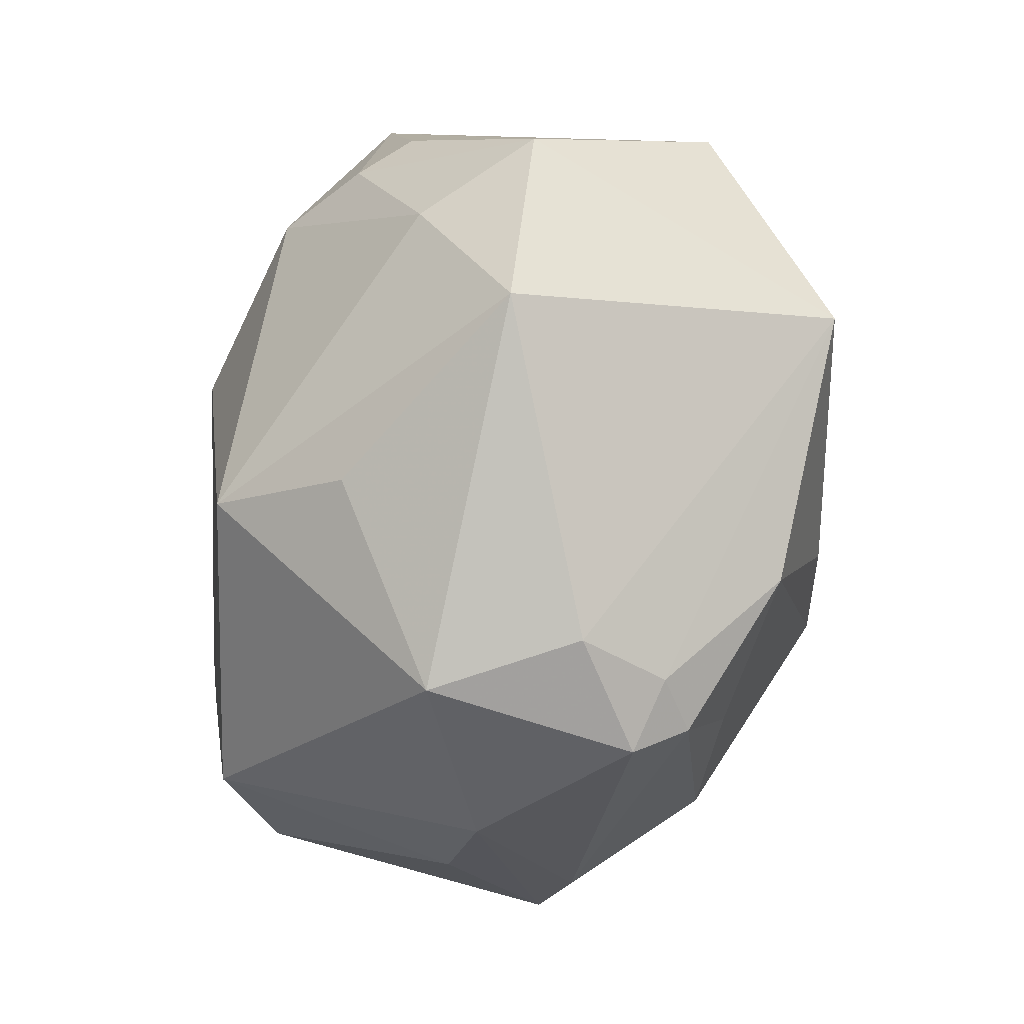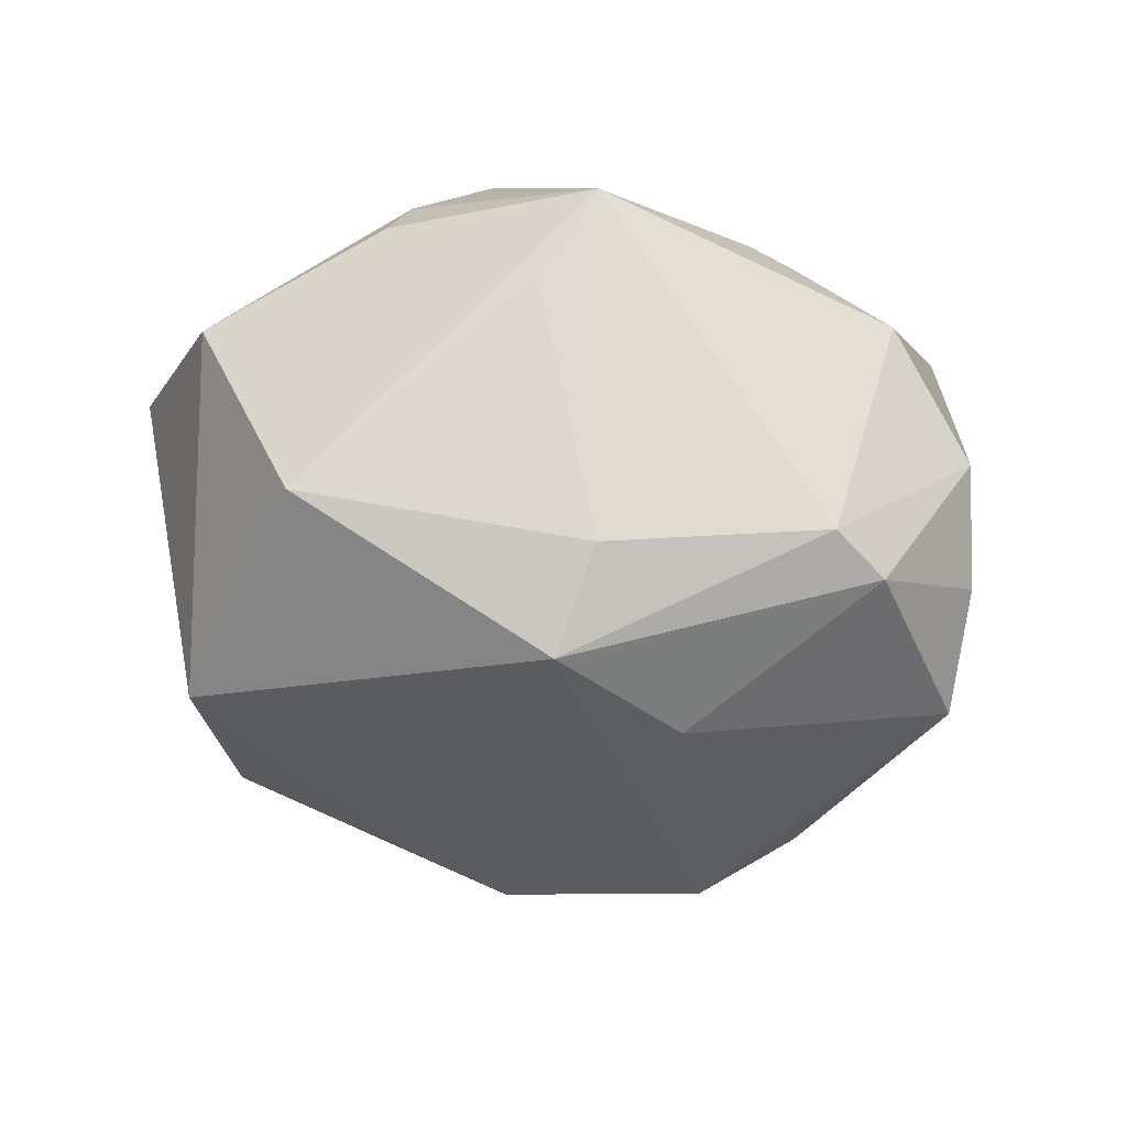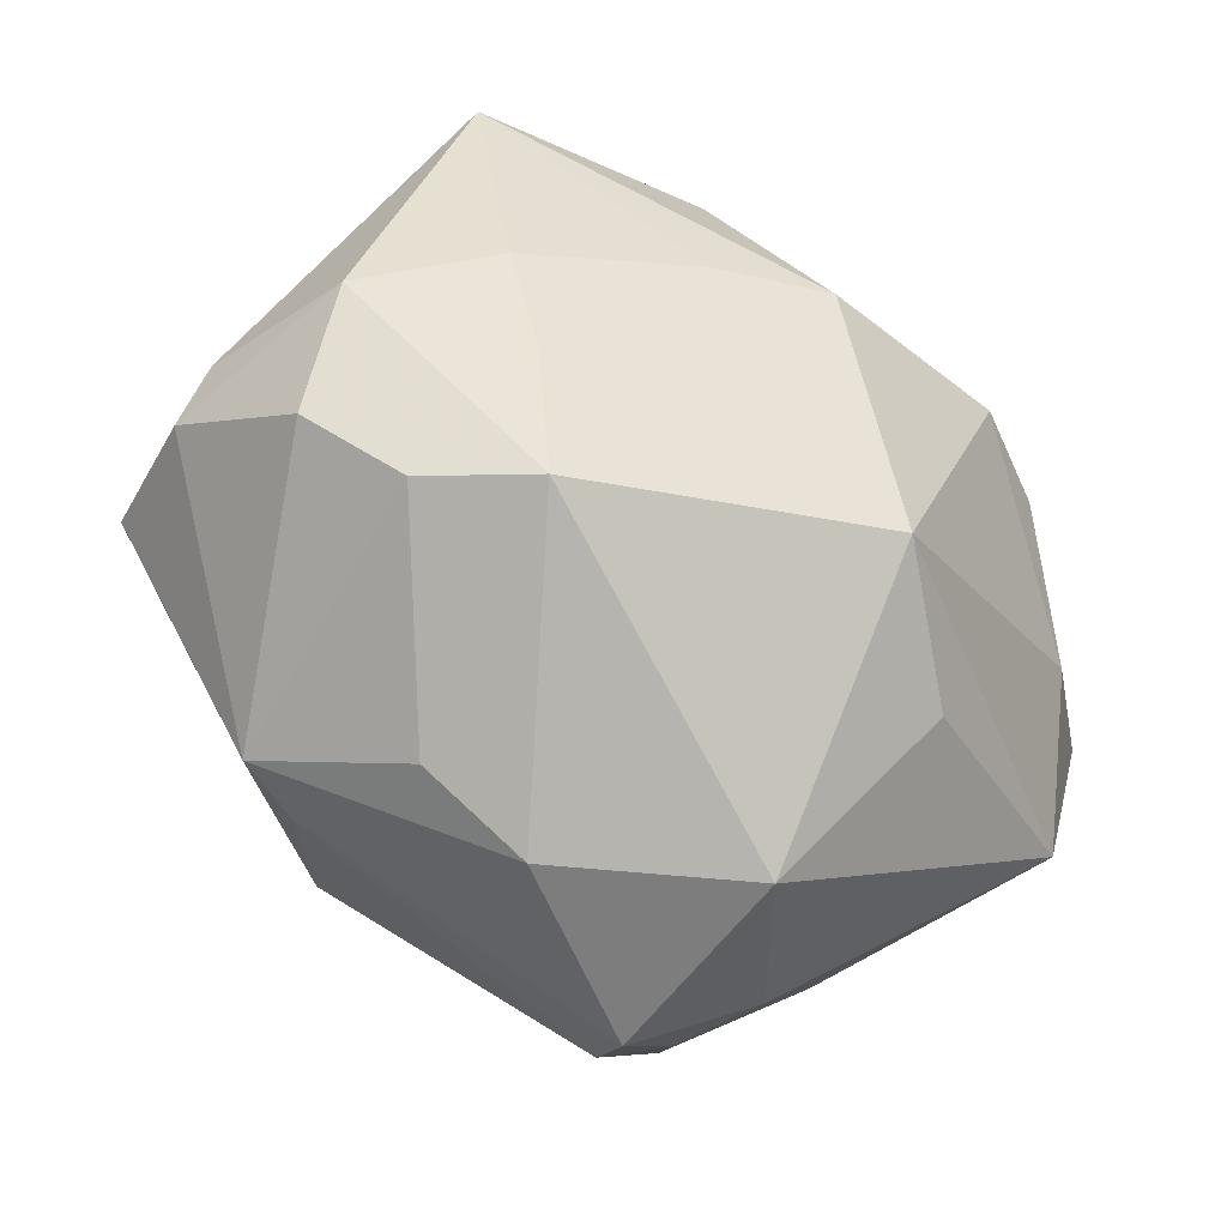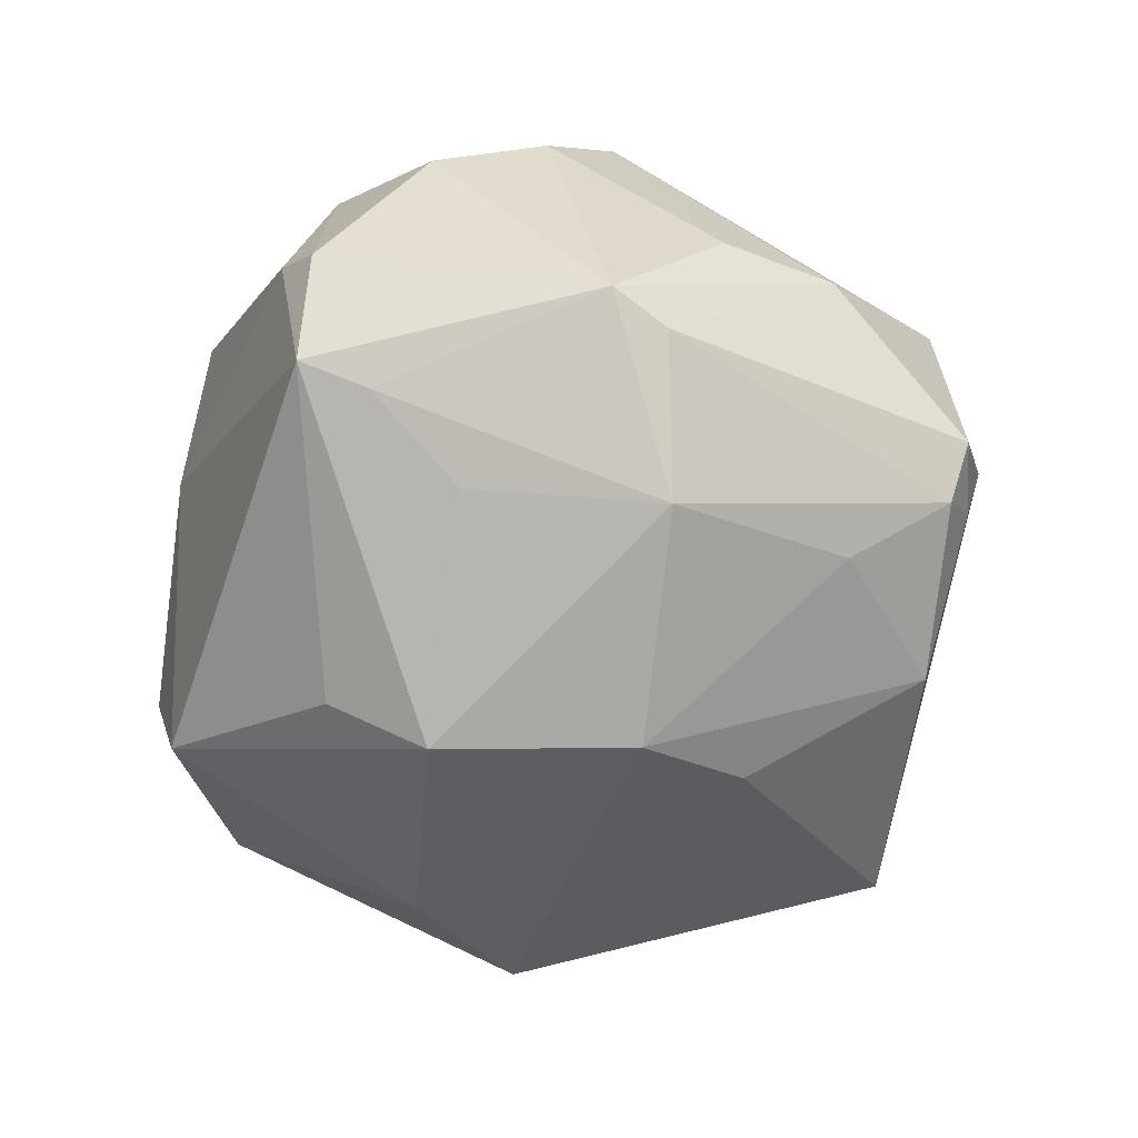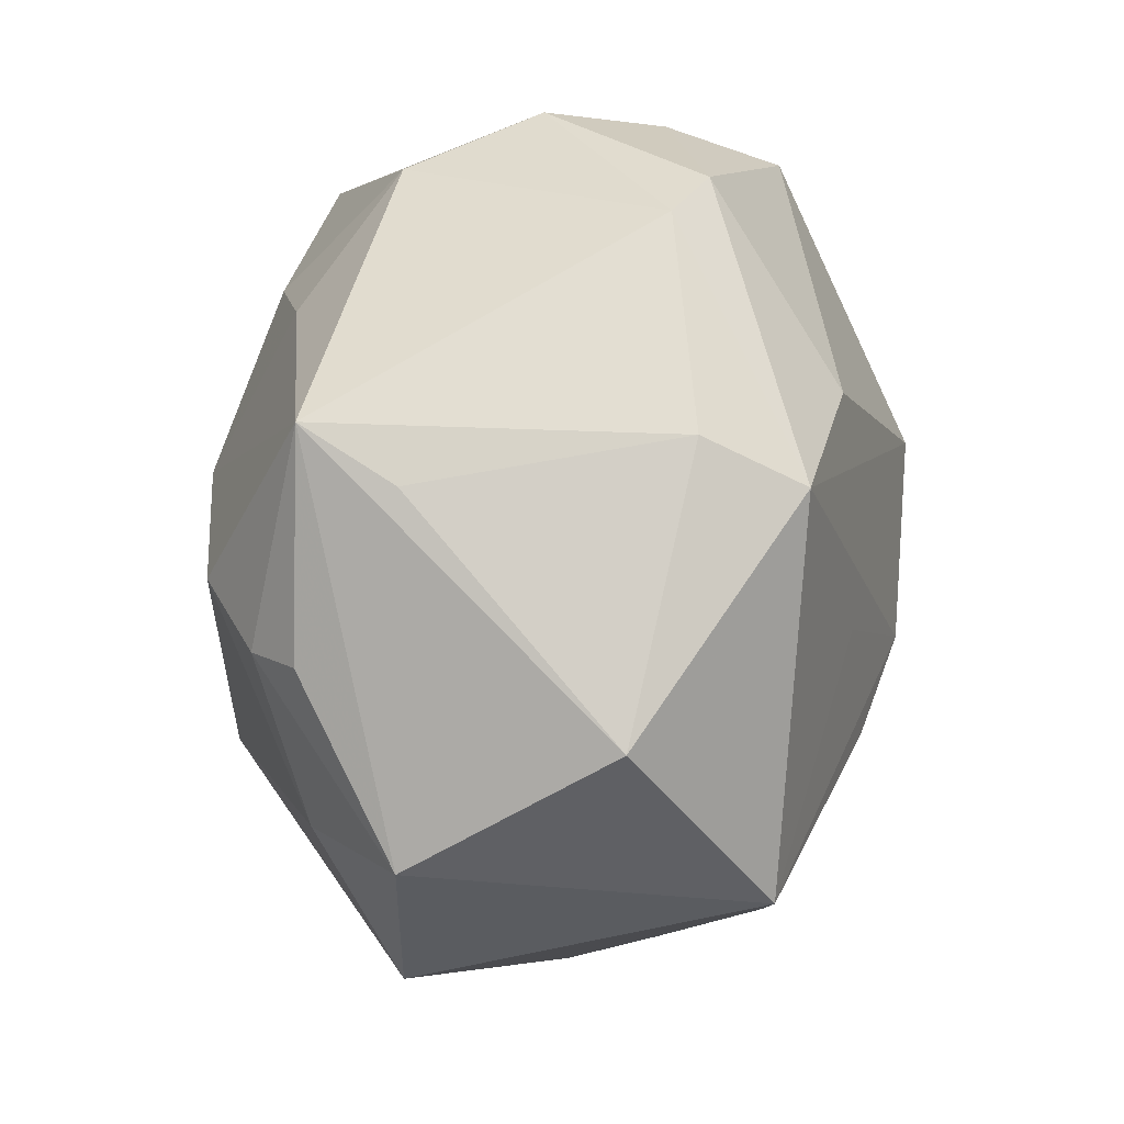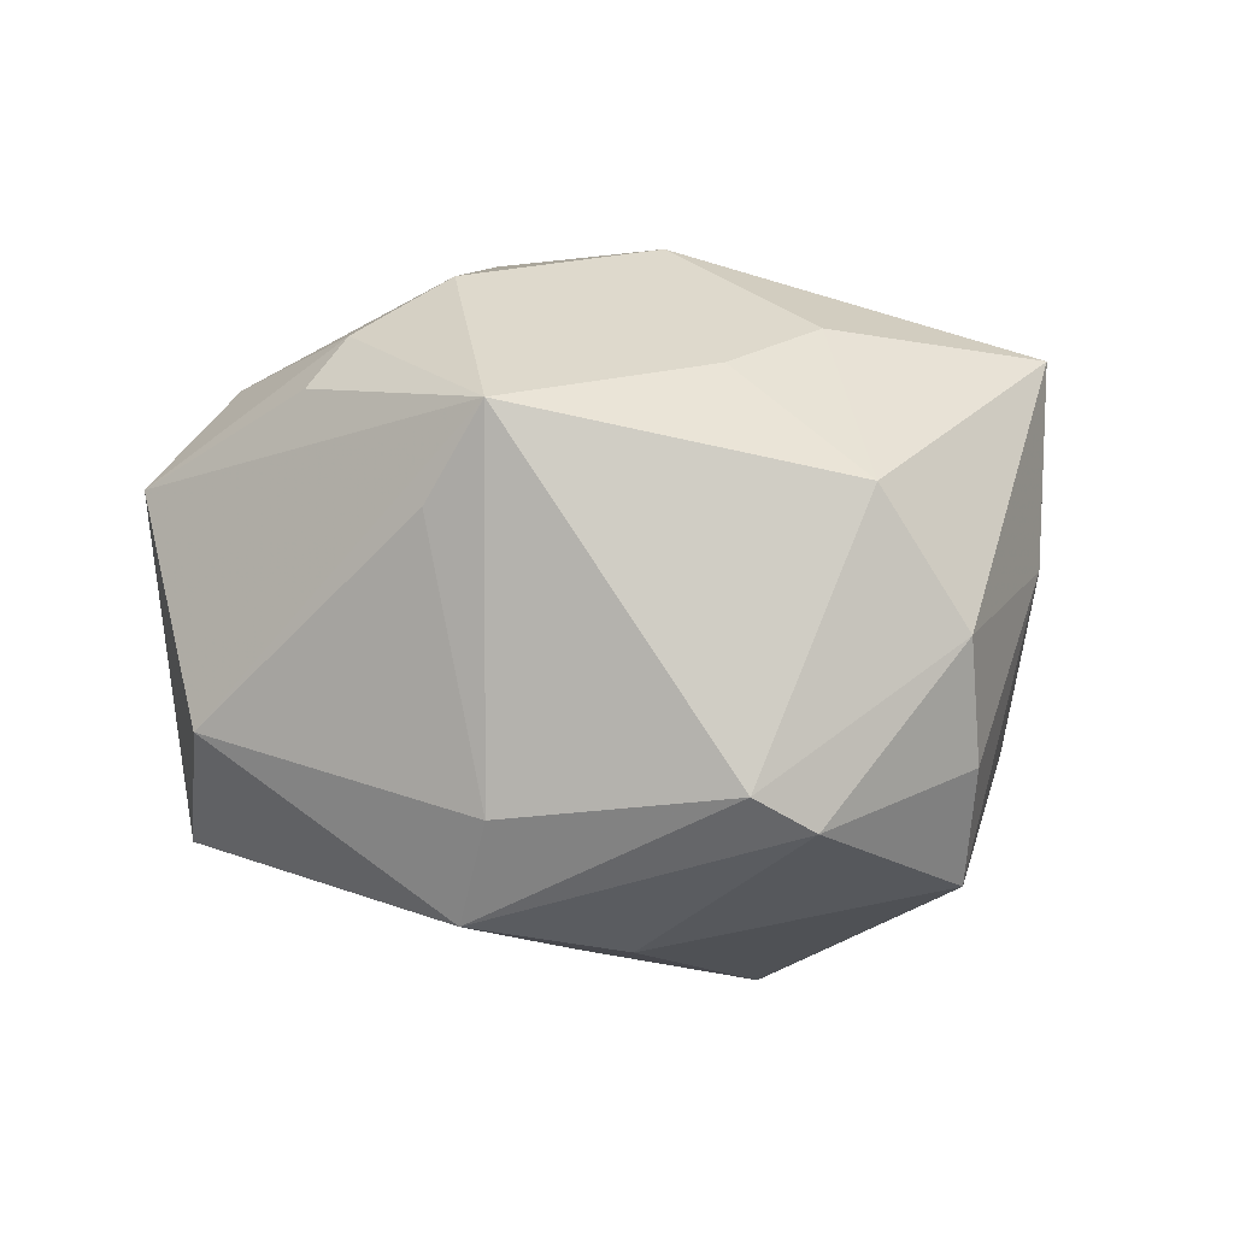
<metadata>
{"format":"obj","ext":"obj","renderer":"f3d","projection":"perspective","resolution":1024,"background":"white","views":[{"elev":-52.1,"azim":71.0,"up":"+Y"},{"elev":-20.4,"azim":140.6,"up":"+Z"},{"elev":-52.9,"azim":-36.9,"up":"+Y"},{"elev":-54.4,"azim":-49.9,"up":"+Z"},{"elev":38.3,"azim":91.9,"up":"+Y"},{"elev":6.5,"azim":160.8,"up":"+Z"}]}
</metadata>
<code>
v 0.004877 -0.0362 -0.02549
v -0.04925 -0.00491 -0.01947
v 0.02631 0.03715 0.02484
v -0.001618 0.009866 0.03902
v 0.04558 -0.009912 -0.02488
v -0.02633 -0.03664 -0.01781
v -0.0157 -0.02818 -0.03062
v -0.02811 -0.03151 0.02667
v -0.01978 0.04705 0.001624
v 0.02627 0.0365 -0.01557
v 0.01613 -0.04565 -0.01336
v -0.01054 0.04488 0.01663
v -0.03019 -0.01132 -0.02804
v -0.03587 0.02976 0.005724
v 0.009207 -0.05084 -0.01194
v -0.01198 0.02794 0.03093
v -0.04647 -0.01986 0.01146
v -0.002987 0.04901 -0.01651
v -0.05125 -0.002327 0.0004766
v -0.03739 -0.02904 0.01728
v 0.01066 -0.04659 -0.01818
v -0.02205 0.04422 -0.01193
v 0.04493 -0.02341 0.01464
v 0.02395 -0.03266 -0.0251
v -0.05194 -0.008033 -0.004127
v 0.02235 0.01353 0.03616
v 0.0007026 0.03349 0.02776
v -0.03324 -0.03474 -0.016
v 0.01678 0.00378 -0.03354
v 0.02729 0.03093 -0.02703
v -0.01513 0.006778 0.03514
v -0.01367 0.007239 -0.04106
v 0.03131 0.03305 0.01433
v -0.03504 -0.00218 0.0288
v 0.03321 0.0126 0.03017
v 0.04054 -0.005134 0.02414
v 0.05002 0.0146 -0.009013
v 0.01931 -0.04655 -0.002493
v -0.0231 0.03888 -0.02492
v 0.05178 -0.0008222 0.01417
v 0.008905 -0.04898 0.01197
v -0.01056 -0.04825 -0.0003301
v 0.008875 0.02989 -0.03123
v -0.0428 -0.009475 -0.02184
v 0.004049 0.04903 -0.01252
v -0.03895 0.02477 0.0273
v 0.03833 0.01496 0.02502
v 0.001349 -0.009915 -0.04024
v 0.01482 -0.01334 -0.03569
v 0.006594 -0.02356 0.03739
v -0.02267 -0.04221 -0.0007721
v -0.04705 -0.005195 0.01801
v -0.02175 0.01506 -0.03475
v 0.01958 -0.0302 0.02587
v -0.03112 -0.01419 0.02841
f 40 37 3
f 5 40 23
f 37 40 5
f 41 50 8
f 36 50 23
f 23 40 36
f 28 7 6
f 6 7 21
f 48 7 32
f 48 29 5
f 8 51 42
f 42 41 8
f 42 51 28
f 28 6 42
f 23 41 38
f 38 5 23
f 23 50 54
f 54 41 23
f 50 41 54
f 46 4 16
f 50 4 31
f 31 4 46
f 28 25 2
f 17 25 28
f 26 4 50
f 50 36 26
f 3 4 26
f 3 37 33
f 33 10 3
f 37 10 33
f 5 29 30
f 37 5 30
f 30 10 37
f 30 48 32
f 29 48 30
f 21 7 1
f 7 48 1
f 21 1 24
f 24 1 48
f 41 42 15
f 15 38 41
f 15 6 21
f 15 42 6
f 34 31 46
f 50 31 34
f 44 7 28
f 28 2 44
f 44 2 32
f 53 39 32
f 32 2 53
f 53 2 39
f 39 2 14
f 46 9 14
f 20 51 8
f 8 17 20
f 28 51 20
f 20 17 28
f 25 17 52
f 52 34 46
f 52 17 8
f 8 34 52
f 35 36 40
f 35 26 36
f 3 26 35
f 32 39 43
f 43 30 32
f 18 43 39
f 30 43 18
f 46 16 12
f 12 9 46
f 49 48 5
f 5 24 49
f 49 24 48
f 5 38 11
f 11 24 5
f 38 15 11
f 21 24 11
f 11 15 21
f 8 50 55
f 55 34 8
f 50 34 55
f 32 7 13
f 13 44 32
f 7 44 13
f 39 14 22
f 22 14 9
f 22 18 39
f 9 18 22
f 46 14 19
f 19 52 46
f 25 52 19
f 19 2 25
f 19 14 2
f 47 40 3
f 3 35 47
f 47 35 40
f 10 30 45
f 30 18 45
f 3 10 45
f 45 12 3
f 45 18 9
f 9 12 45
f 3 12 27
f 27 12 16
f 27 4 3
f 27 16 4

</code>
